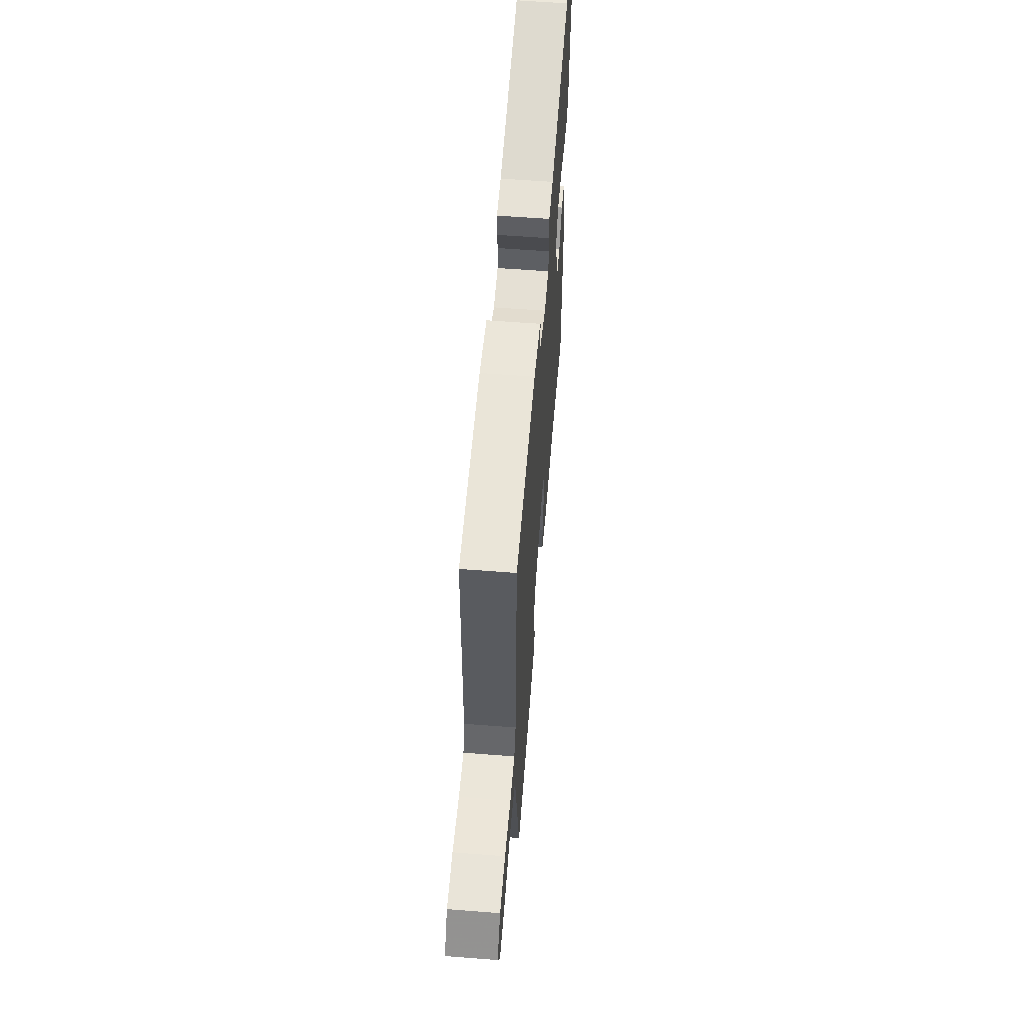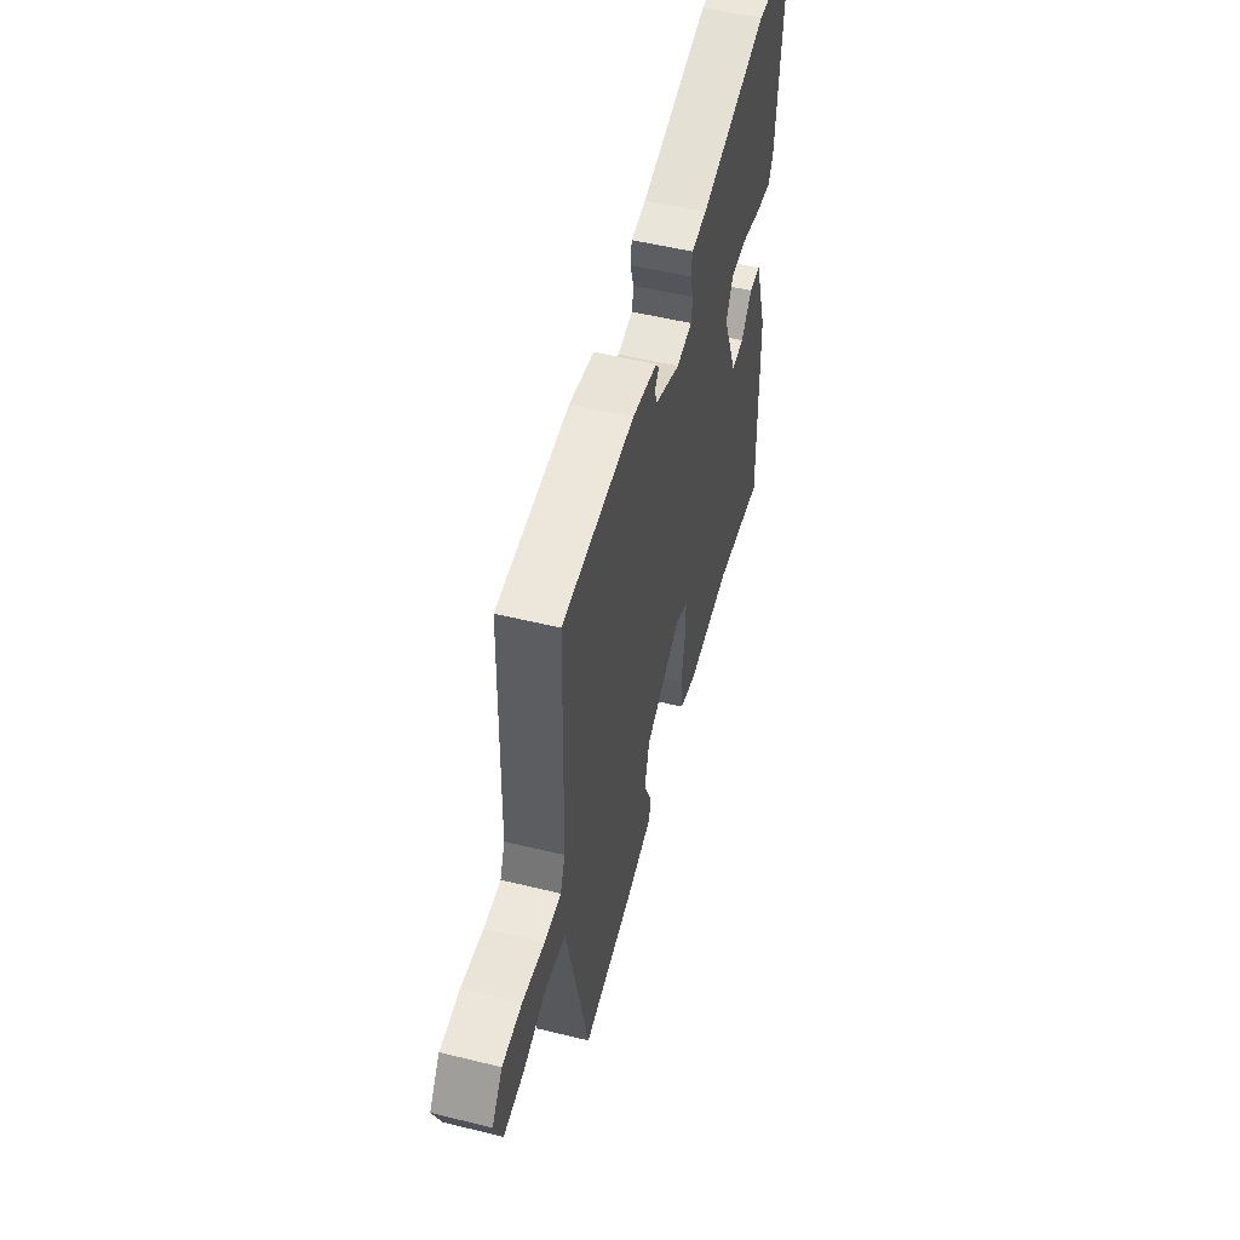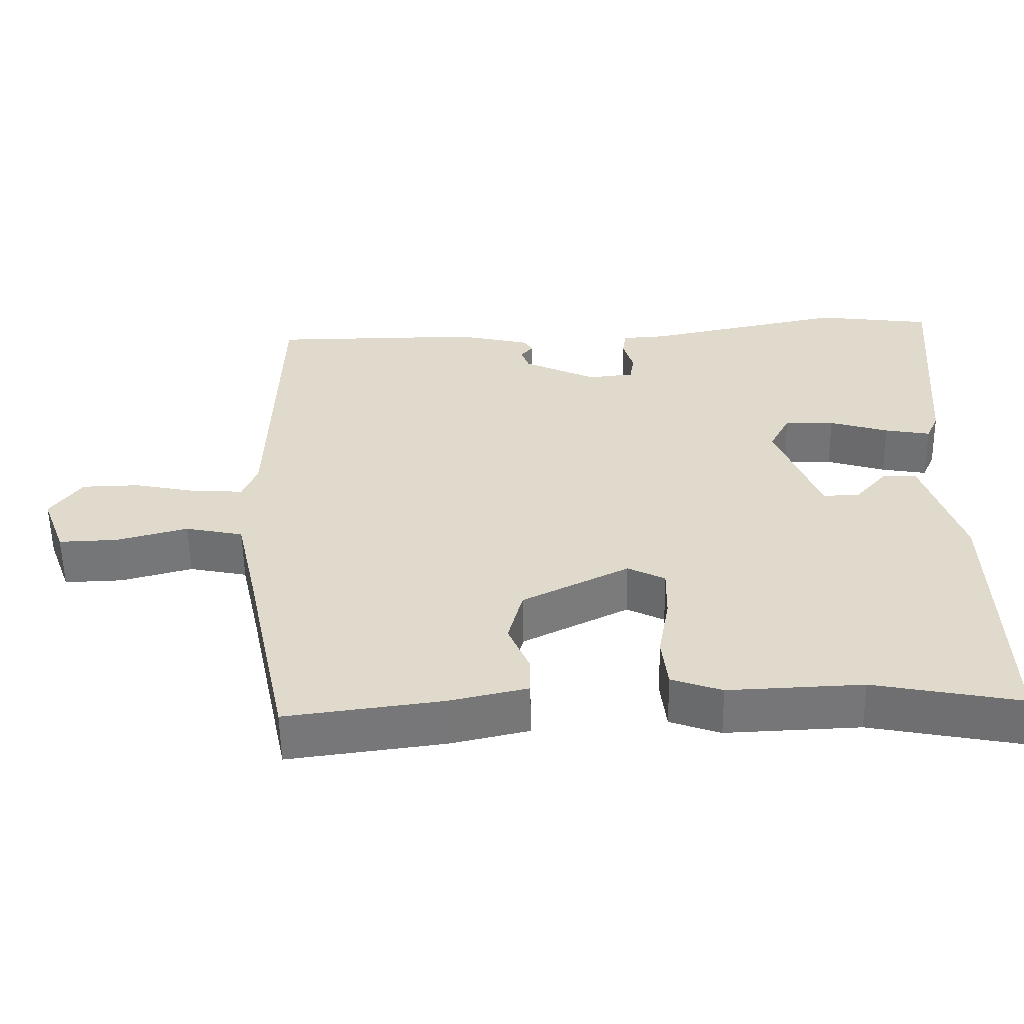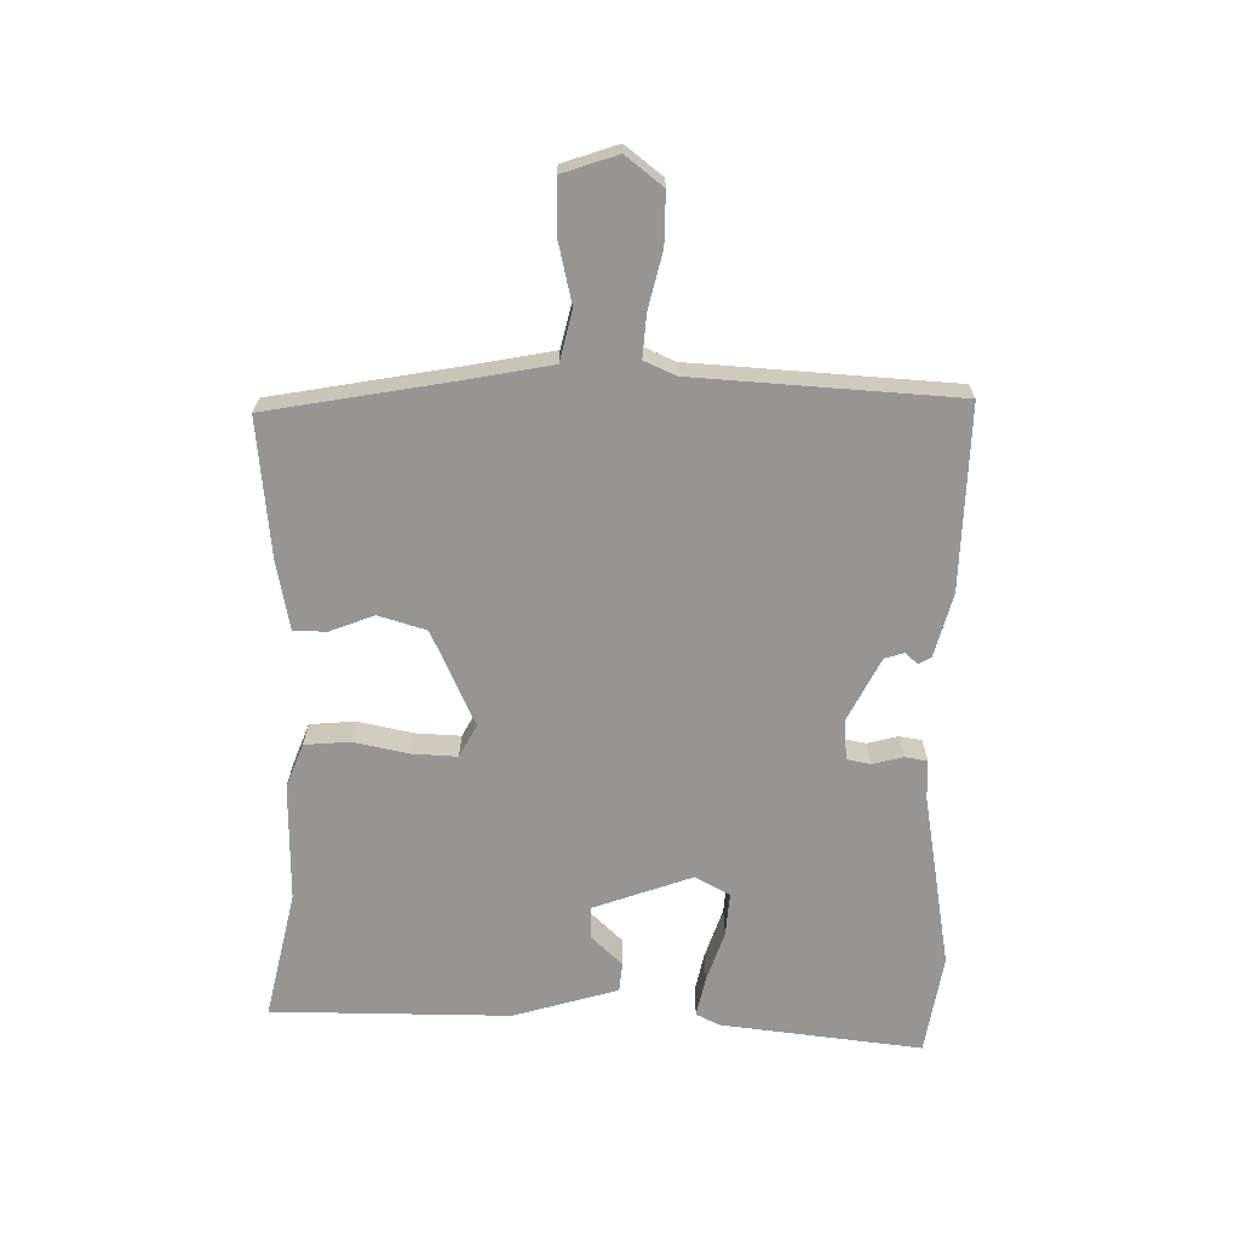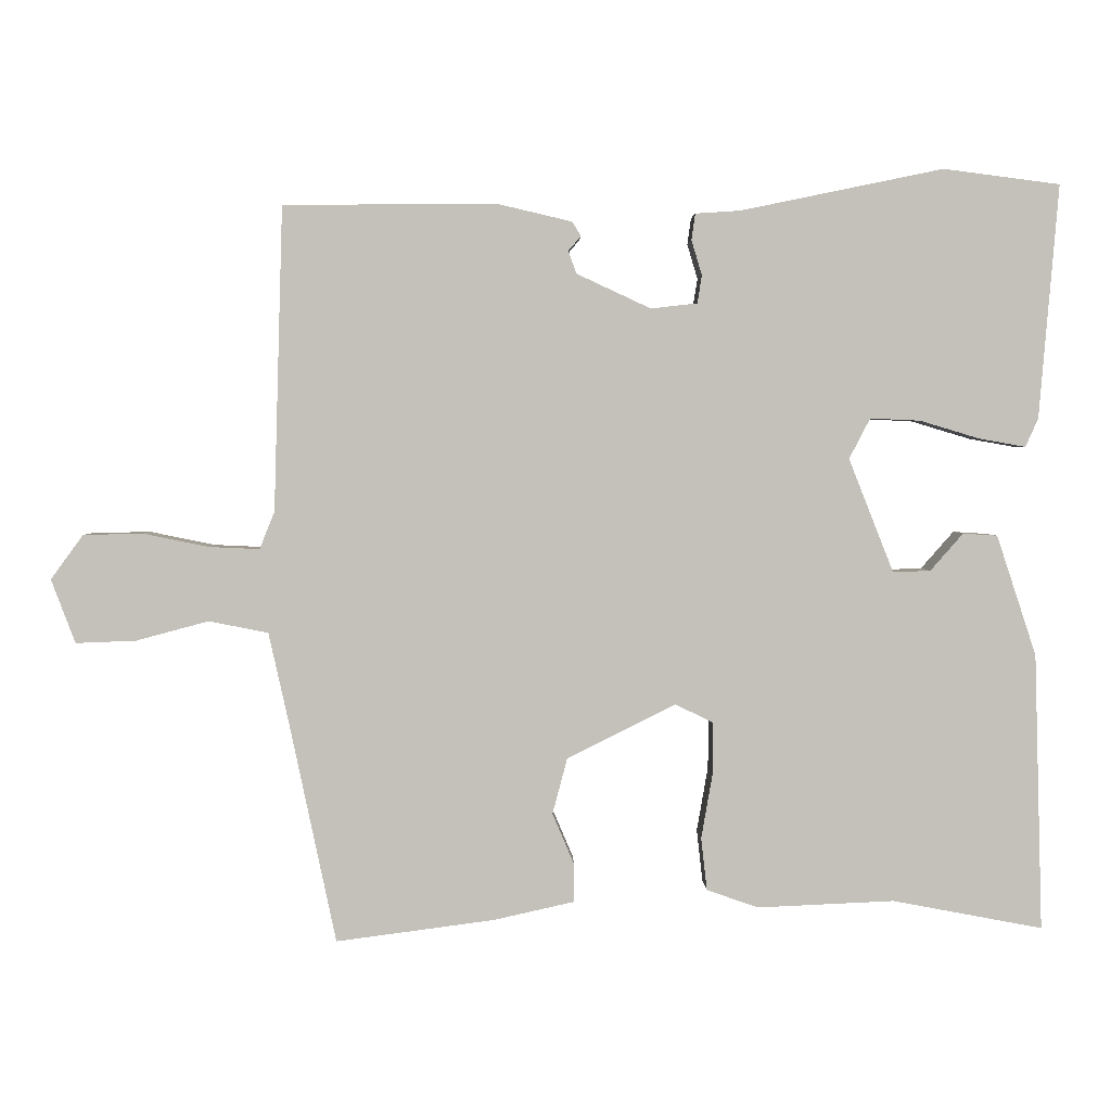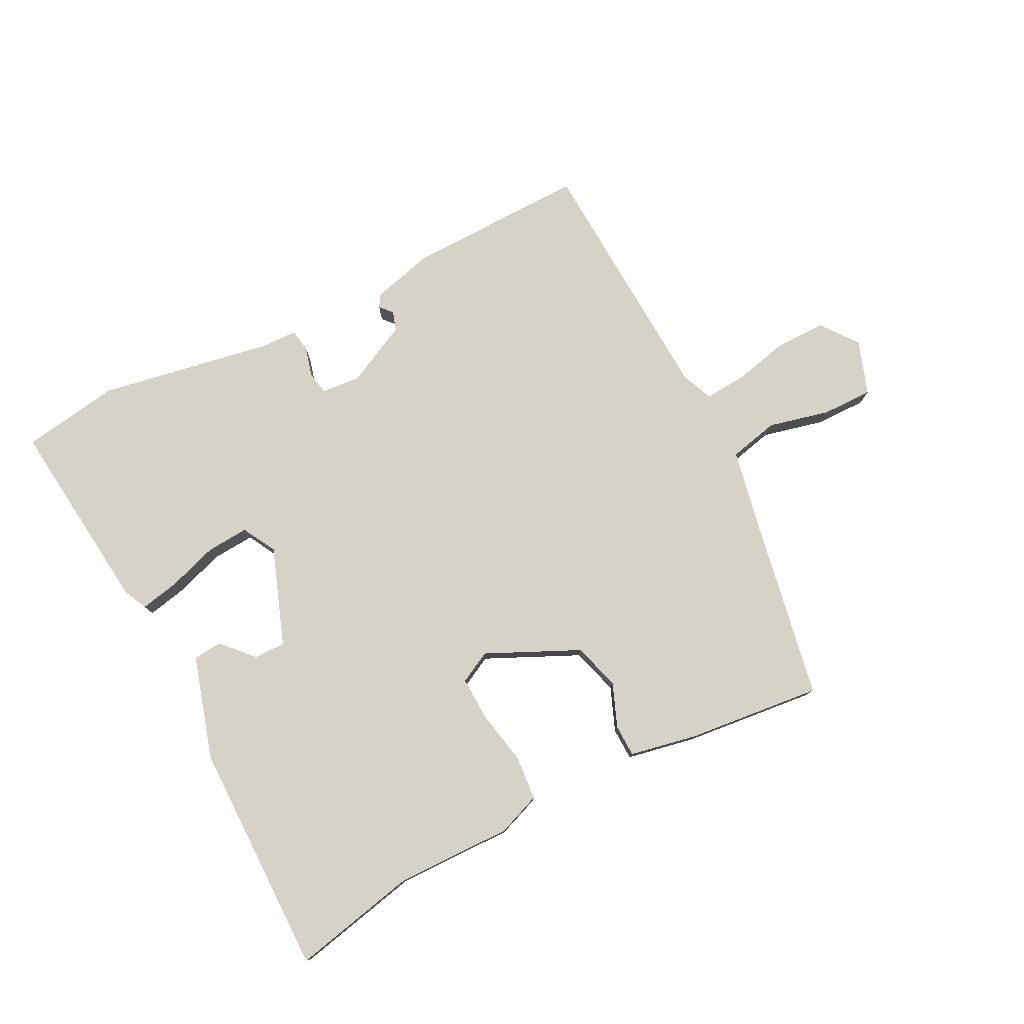
<metadata>
{"format":"obj","ext":"obj","renderer":"f3d","projection":"perspective","resolution":1024,"background":"white","views":[{"elev":59.1,"azim":-85.4,"up":"+Z"},{"elev":53.1,"azim":-75.3,"up":"+Z"},{"elev":-56.6,"azim":0.9,"up":"+Z"},{"elev":-67.5,"azim":-92.8,"up":"+Y"},{"elev":2.5,"azim":-1.5,"up":"+Z"},{"elev":78.5,"azim":151.5,"up":"+Y"}]}
</metadata>
<code>
v 0.531 0.07 -0.506
v 0.33 0.07 -0.468
v 0.147 0.07 -0.476
v 0.078 0.07 -0.452
v 0.07 0.07 -0.382
v 0.085 0.07 -0.296
v 0.086 0.07 -0.226
v 0.035 0.07 -0.201
v -0.11 0.07 -0.273
v -0.13 0.07 -0.348
v -0.101 0.07 -0.416
v -0.101 0.07 -0.467
v -0.208 0.07 -0.491
v -0.42 0.07 -0.519
v -0.481 0.07 -0.23
v -0.509 0.07 -0.104
v -0.588 0.07 -0.088
v -0.685 0.07 -0.114
v -0.765 0.07 -0.117
v -0.797 0.07 -0.032
v -0.754 0.07 0.027
v -0.675 0.07 0.029
v -0.587 0.07 0.011
v -0.52 0.07 0.008
v -0.5 0.07 0.058
v -0.488 0.07 0.464
v -0.203 0.07 0.466
v -0.104 0.07 0.443
v -0.092 0.07 0.424
v -0.109 0.07 0.404
v -0.098 0.07 0.374
v 0.001 0.07 0.328
v 0.063 0.07 0.335
v 0.069 0.07 0.372
v 0.055 0.07 0.419
v 0.06 0.07 0.454
v 0.12 0.07 0.458
v 0.391 0.07 0.514
v 0.547 0.07 0.494
v 0.521 0.07 0.182
v 0.504 0.07 0.144
v 0.442 0.07 0.155
v 0.362 0.07 0.179
v 0.295 0.07 0.182
v 0.267 0.07 0.128
v 0.327 0.07 -0.024
v 0.377 0.07 -0.022
v 0.421 0.07 0.028
v 0.467 0.07 0.025
v 0.52 0.07 -0.136
v 0.531 0 -0.506
v 0.33 0 -0.468
v 0.147 0 -0.476
v 0.078 0 -0.452
v 0.07 0 -0.382
v 0.085 0 -0.296
v 0.086 0 -0.226
v 0.035 0 -0.201
v -0.11 0 -0.273
v -0.13 0 -0.348
v -0.101 0 -0.416
v -0.101 0 -0.467
v -0.208 0 -0.491
v -0.42 0 -0.519
v -0.481 0 -0.23
v -0.509 0 -0.104
v -0.588 0 -0.088
v -0.685 0 -0.114
v -0.765 0 -0.117
v -0.797 0 -0.032
v -0.754 0 0.027
v -0.675 0 0.029
v -0.587 0 0.011
v -0.52 0 0.008
v -0.5 0 0.058
v -0.488 0 0.464
v -0.203 0 0.466
v -0.104 0 0.443
v -0.092 0 0.424
v -0.109 0 0.404
v -0.098 0 0.374
v 0.001 0 0.328
v 0.063 0 0.335
v 0.069 0 0.372
v 0.055 0 0.419
v 0.06 0 0.454
v 0.12 0 0.458
v 0.391 0 0.514
v 0.547 0 0.494
v 0.521 0 0.182
v 0.504 0 0.144
v 0.442 0 0.155
v 0.362 0 0.179
v 0.295 0 0.182
v 0.267 0 0.128
v 0.327 0 -0.024
v 0.377 0 -0.022
v 0.421 0 0.028
v 0.467 0 0.025
v 0.52 0 -0.136
f 50 1 2
f 49 50 2
f 48 49 2
f 47 48 2
f 4 5 6
f 3 4 6
f 2 3 6
f 47 2 6
f 46 47 6
f 45 46 6 7
f 41 42 43
f 40 41 43
f 39 40 43
f 38 39 43
f 37 38 43
f 37 43 44
f 36 37 44
f 35 36 44
f 34 35 44
f 33 34 44 45
f 28 29 30
f 27 28 30
f 26 27 30
f 25 26 30
f 24 25 30 31
f 21 22 23
f 20 21 23
f 19 20 23
f 18 19 23
f 17 18 23
f 16 17 23 24
f 24 31 32
f 16 24 32
f 15 16 32
f 13 14 15
f 12 13 15
f 11 12 15
f 10 11 15
f 45 7 8
f 33 45 8
f 32 33 8
f 9 10 15 32
f 8 9 32
f 52 51 100
f 52 100 99
f 52 99 98
f 52 98 97
f 56 55 54
f 56 54 53
f 56 53 52
f 56 52 97
f 56 97 96
f 57 56 96 95
f 93 92 91
f 93 91 90
f 93 90 89
f 93 89 88
f 93 88 87
f 94 93 87
f 94 87 86
f 94 86 85
f 94 85 84
f 95 94 84 83
f 80 79 78
f 80 78 77
f 80 77 76
f 80 76 75
f 81 80 75 74
f 73 72 71
f 73 71 70
f 73 70 69
f 73 69 68
f 73 68 67
f 74 73 67 66
f 82 81 74
f 82 74 66
f 82 66 65
f 65 64 63
f 65 63 62
f 65 62 61
f 65 61 60
f 58 57 95
f 58 95 83
f 58 83 82
f 82 65 60 59
f 82 59 58
f 1 51 52 2
f 2 52 53 3
f 3 53 54 4
f 4 54 55 5
f 5 55 56 6
f 6 56 57 7
f 7 57 58 8
f 8 58 59 9
f 9 59 60 10
f 10 60 61 11
f 11 61 62 12
f 12 62 63 13
f 13 63 64 14
f 14 64 65 15
f 15 65 66 16
f 16 66 67 17
f 17 67 68 18
f 18 68 69 19
f 19 69 70 20
f 20 70 71 21
f 21 71 72 22
f 22 72 73 23
f 23 73 74 24
f 24 74 75 25
f 25 75 76 26
f 26 76 77 27
f 27 77 78 28
f 28 78 79 29
f 29 79 80 30
f 30 80 81 31
f 31 81 82 32
f 32 82 83 33
f 33 83 84 34
f 34 84 85 35
f 35 85 86 36
f 36 86 87 37
f 37 87 88 38
f 38 88 89 39
f 39 89 90 40
f 40 90 91 41
f 41 91 92 42
f 42 92 93 43
f 43 93 94 44
f 44 94 95 45
f 45 95 96 46
f 46 96 97 47
f 47 97 98 48
f 48 98 99 49
f 49 99 100 50
f 50 100 51 1

</code>
